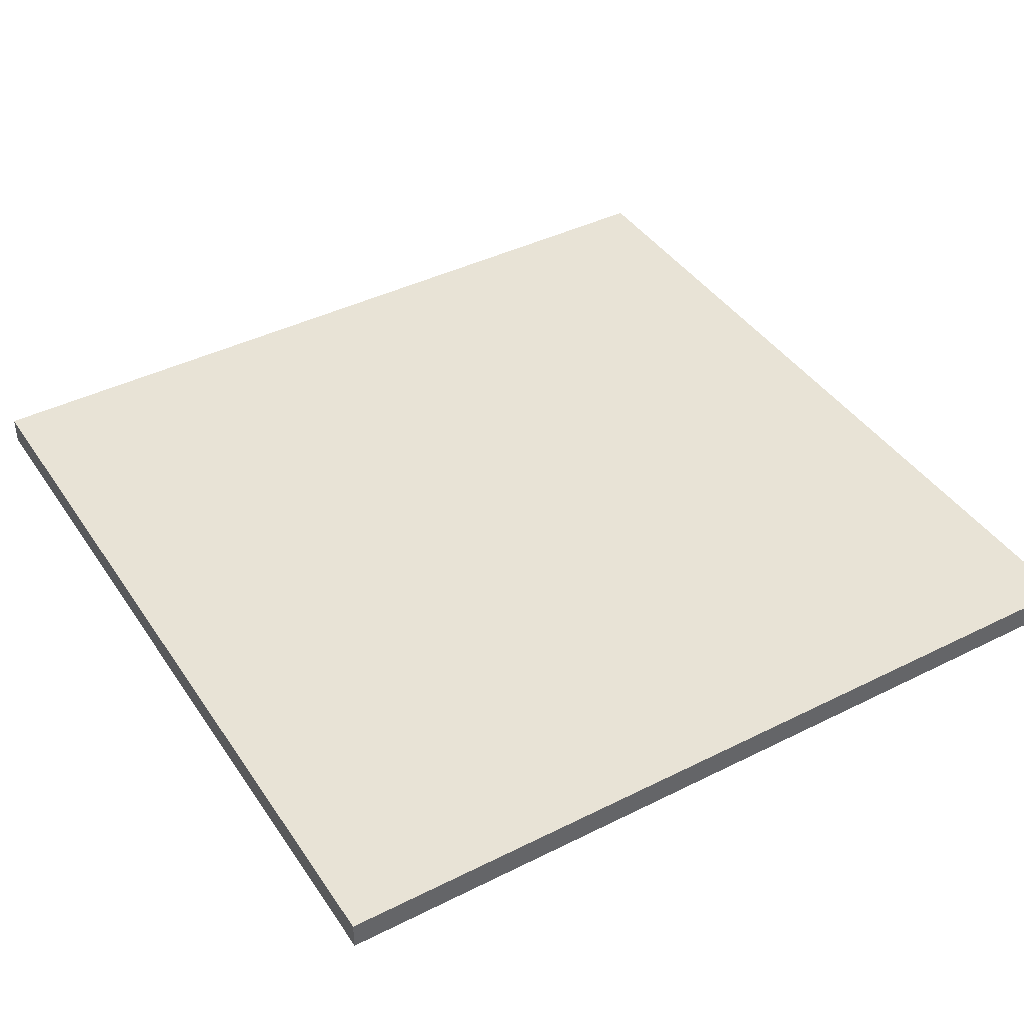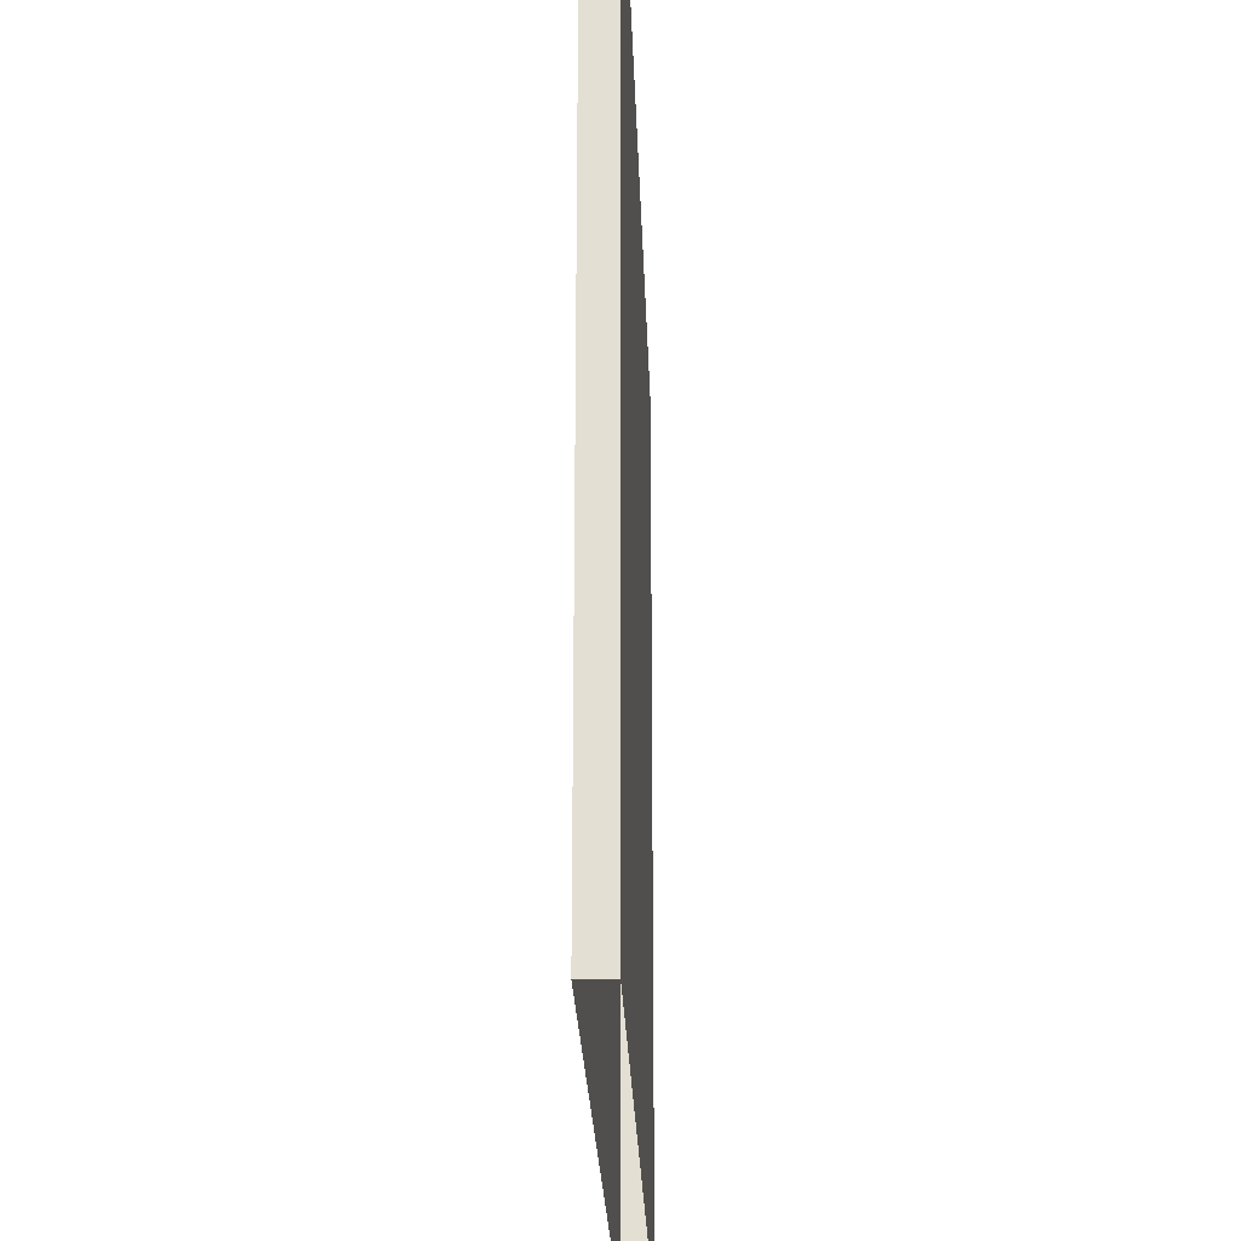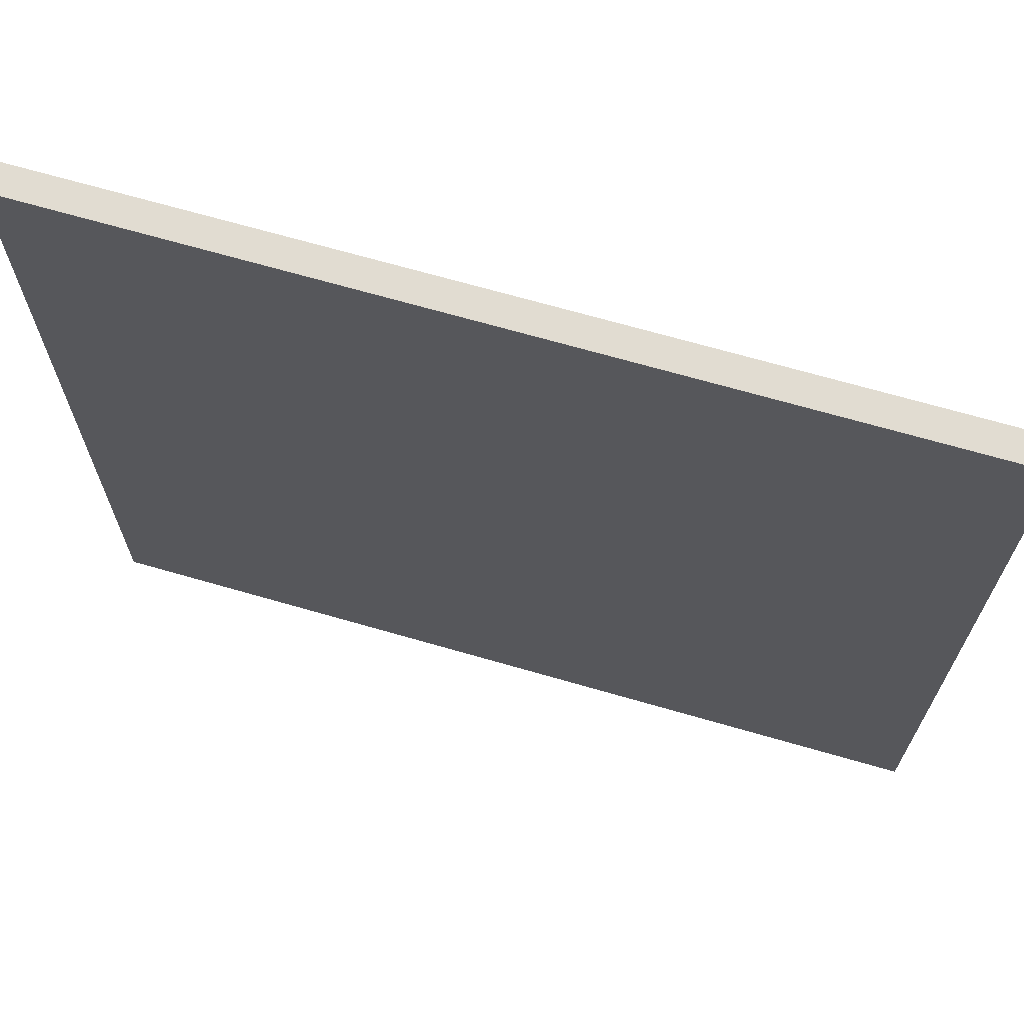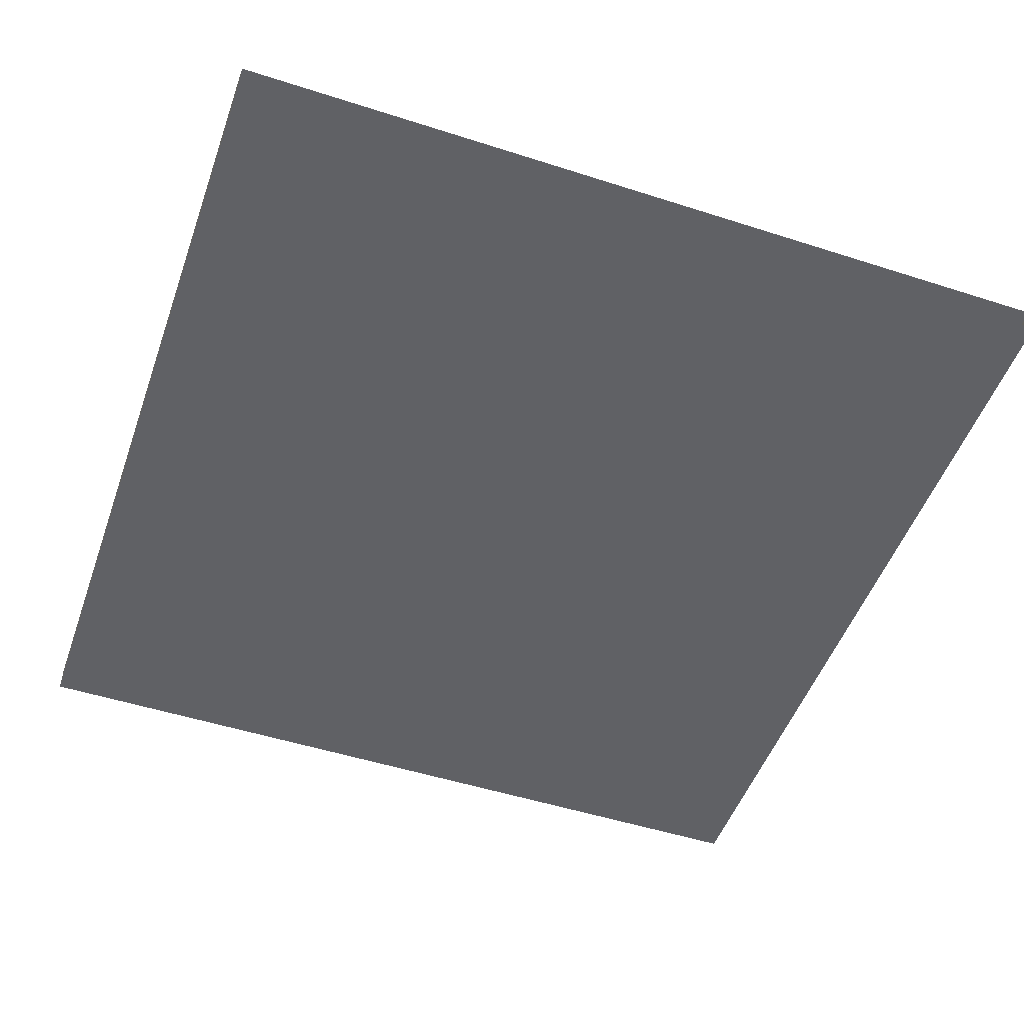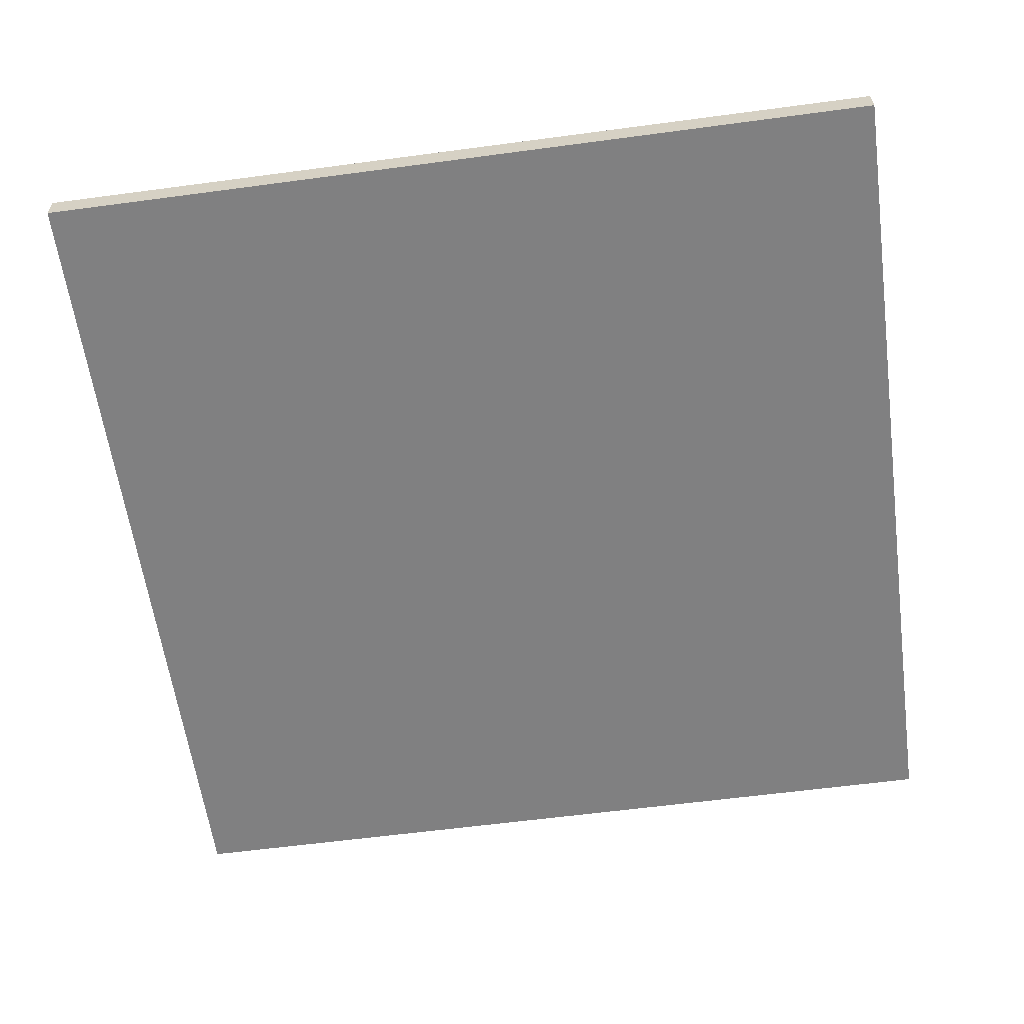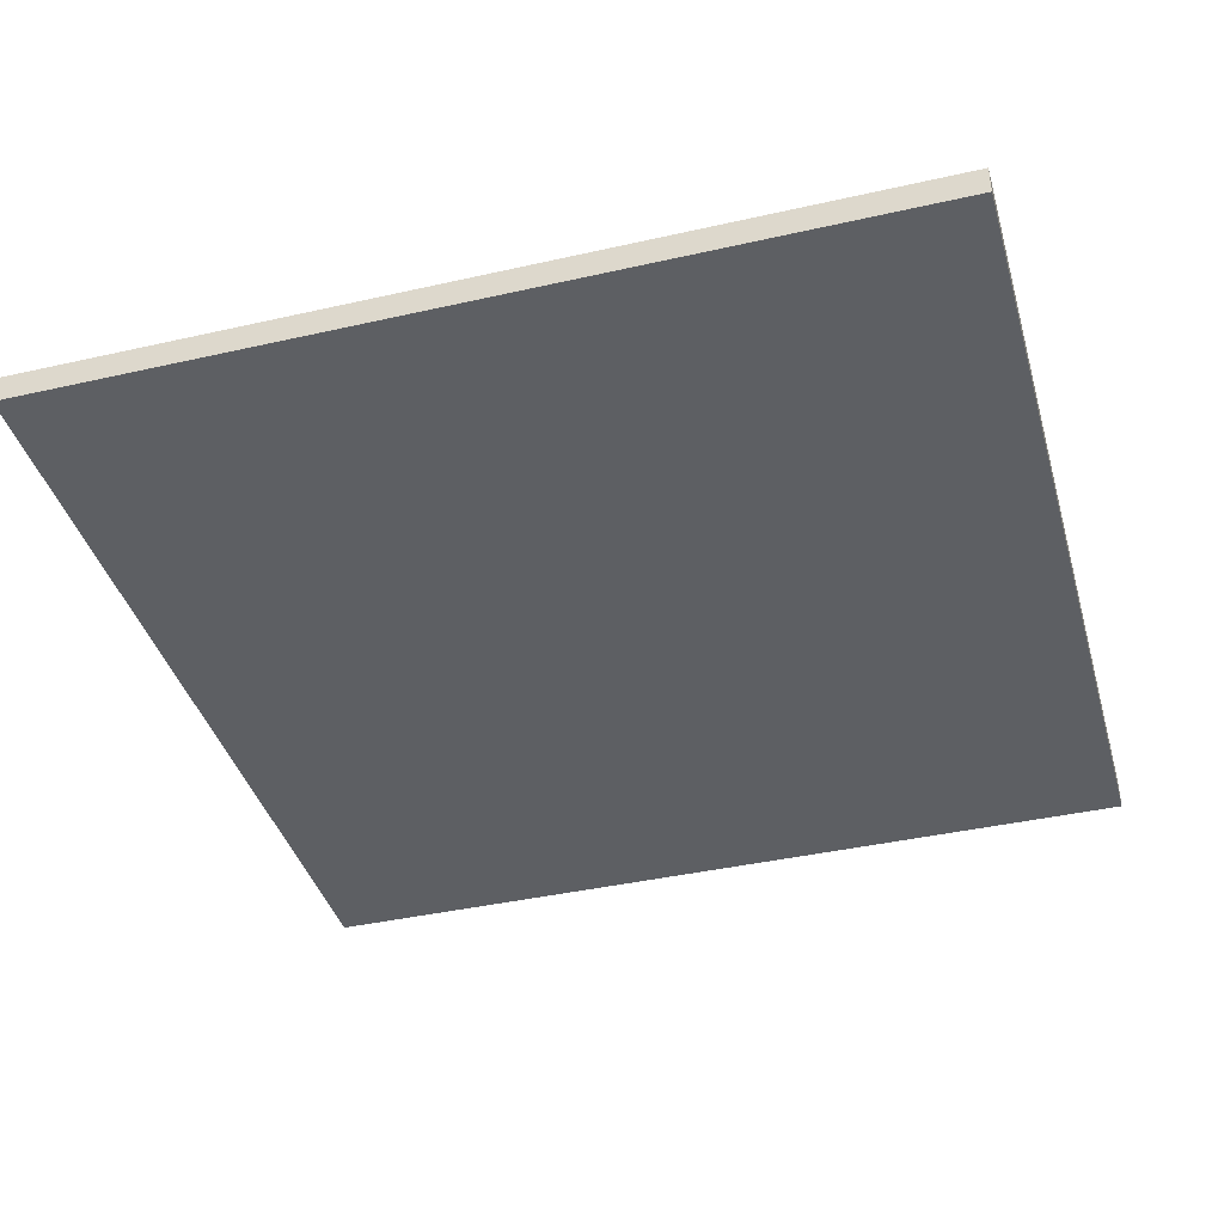
<metadata>
{"format":"obj","ext":"obj","renderer":"f3d","projection":"perspective","resolution":1024,"background":"white","views":[{"elev":41.6,"azim":58.9,"up":"+Y"},{"elev":-25.0,"azim":-88.1,"up":"+Z"},{"elev":69.1,"azim":-163.9,"up":"+Z"},{"elev":-50.4,"azim":160.6,"up":"+Y"},{"elev":-60.1,"azim":97.8,"up":"+Y"},{"elev":-39.9,"azim":15.7,"up":"+Y"}]}
</metadata>
<code>
v -3 3 -3
v 1.285e-06 3 -3.809e-06
v 1.989e-06 3 -3
v -3 3 -4.7e-06
v 1.285e-06 3.1 -3.809e-06
v -3 3.1 -3
v 1.989e-06 3.1 -3
v -3 3.1 -4.7e-06
v 1.285e-06 3.1 -3.809e-06
v -3 3 -4.7e-06
v -3 3.1 -4.7e-06
v 1.285e-06 3 -3.809e-06
v -3 3.1 -4.7e-06
v -3 3 -3
v -3 3.1 -3
v -3 3 -4.7e-06
v 1.989e-06 3.1 -3
v 1.285e-06 3 -3.809e-06
v 1.285e-06 3.1 -3.809e-06
v 1.989e-06 3 -3
g roof02_edge_2_9107_353
f 1 3 2
f 2 4 1
f 5 7 6
f 6 8 5
f 9 11 10
f 10 12 9
f 13 15 14
f 14 16 13
f 17 19 18
f 18 20 17

</code>
